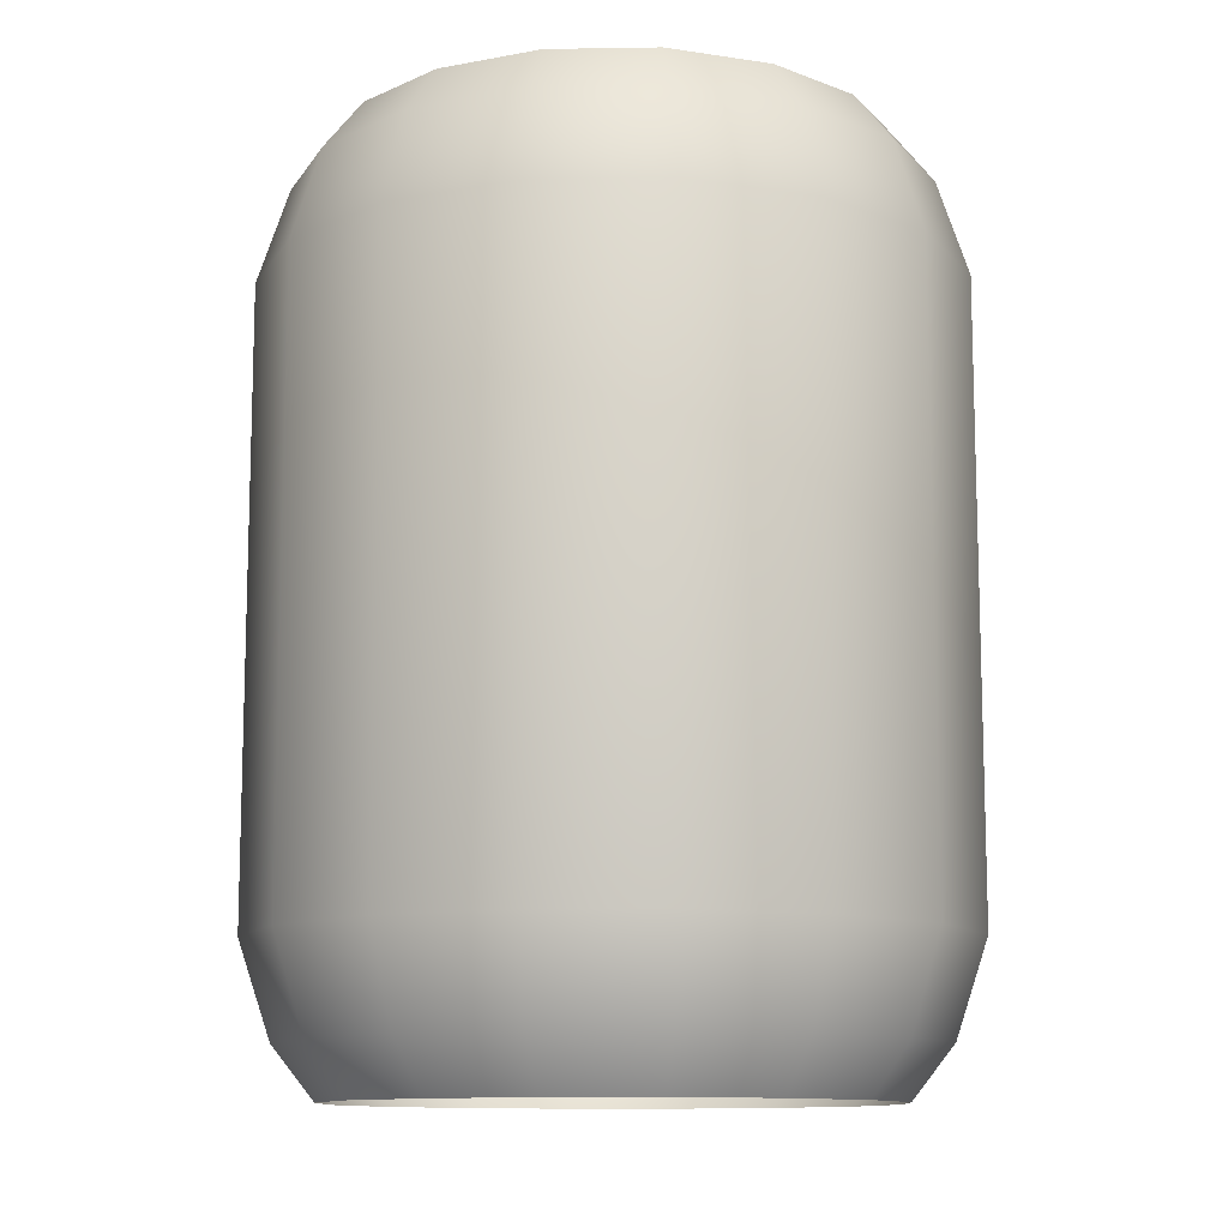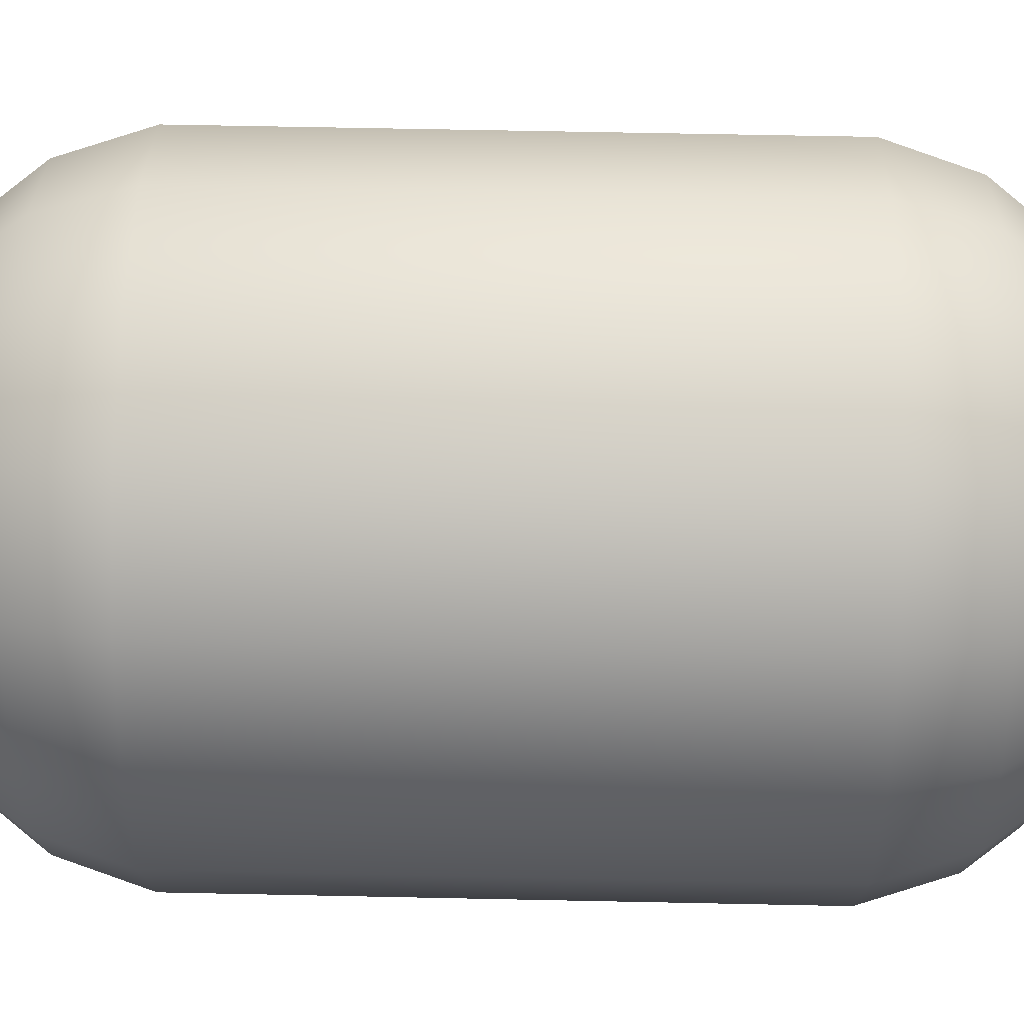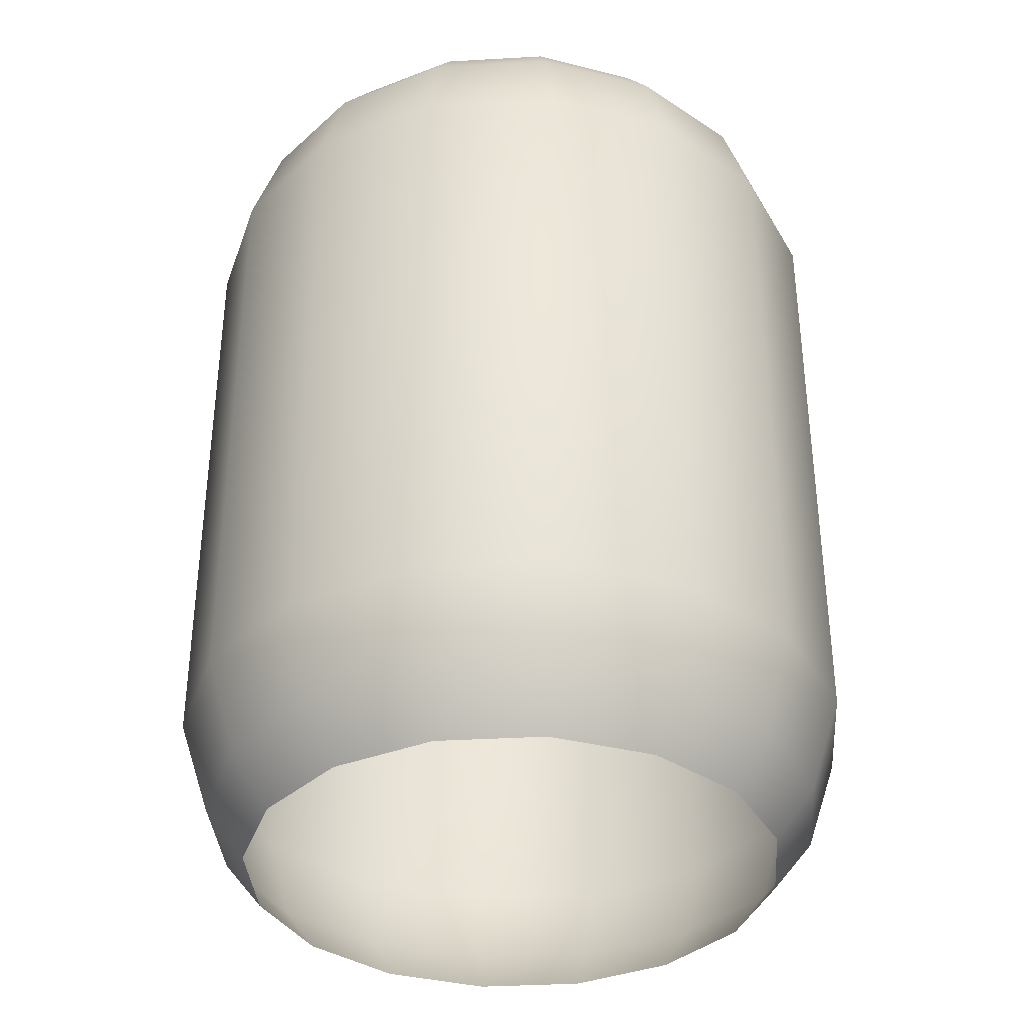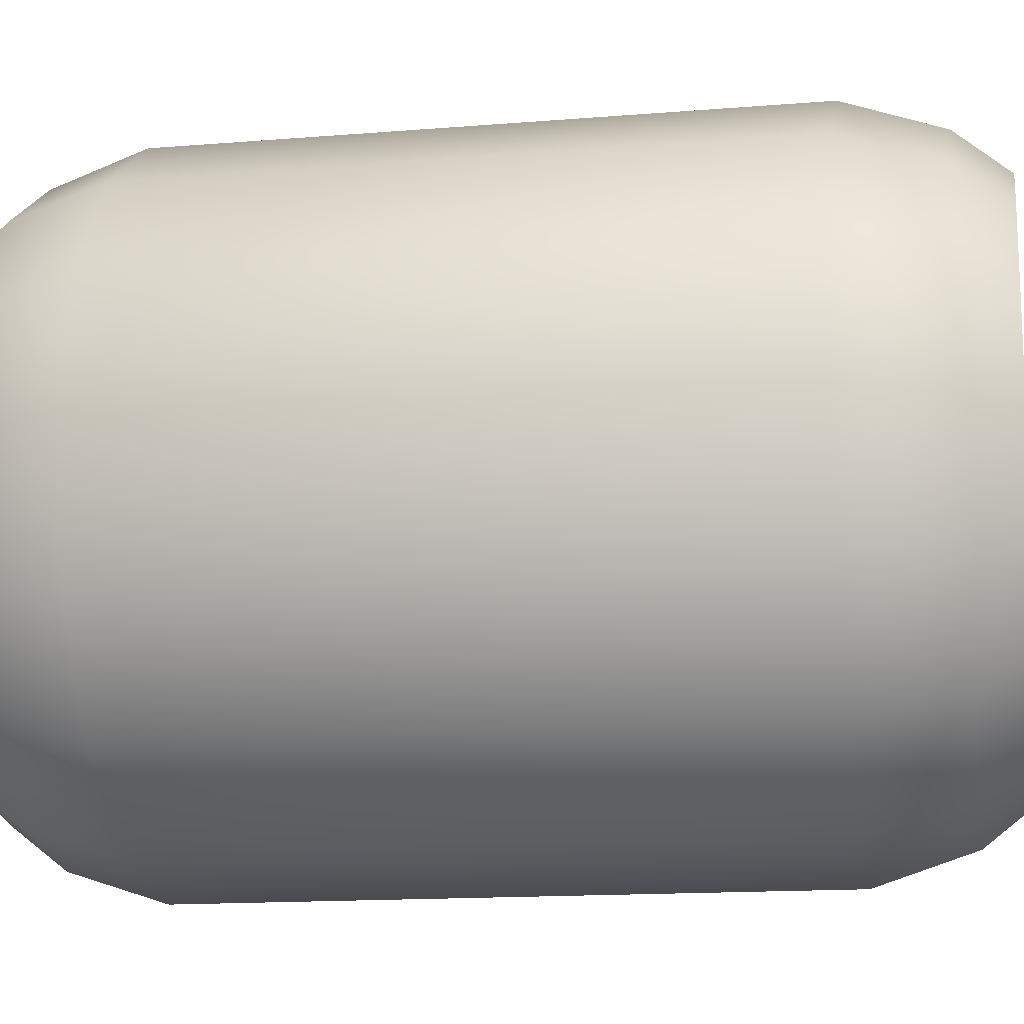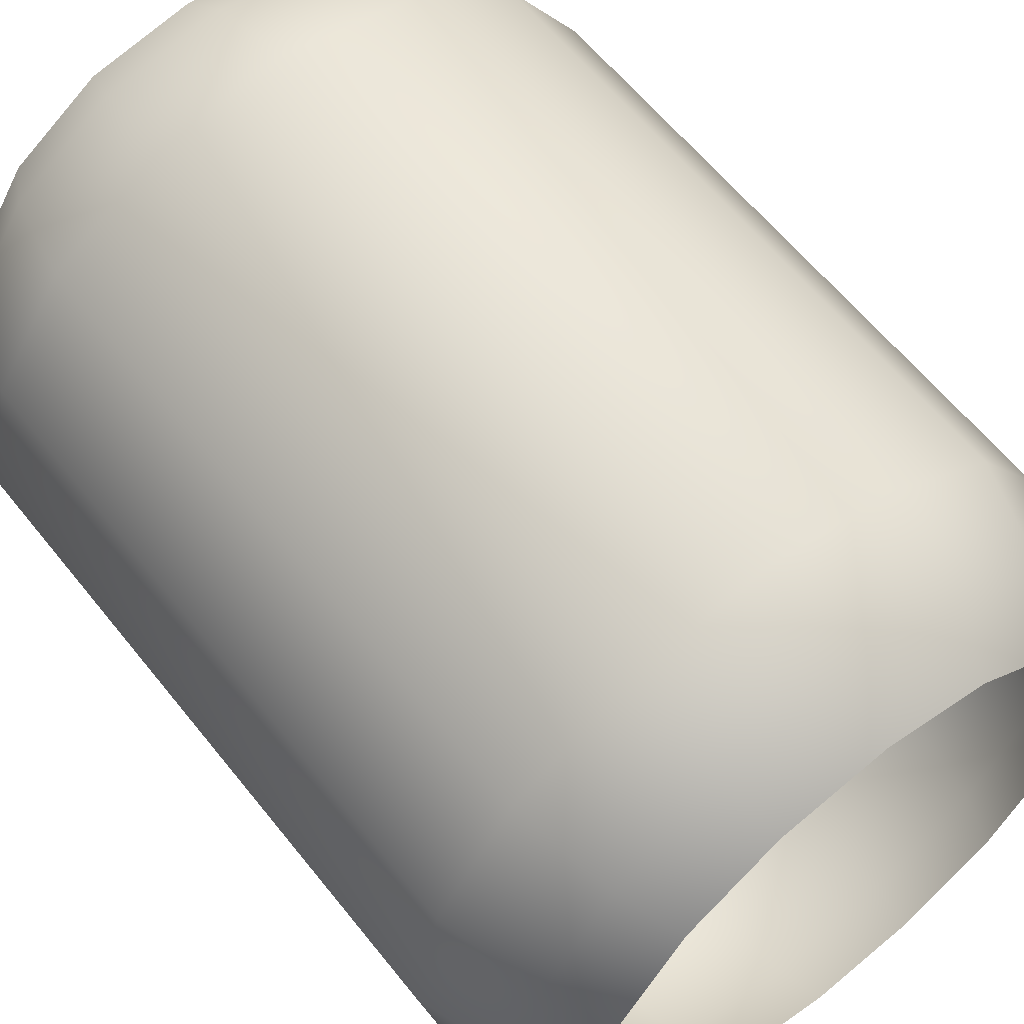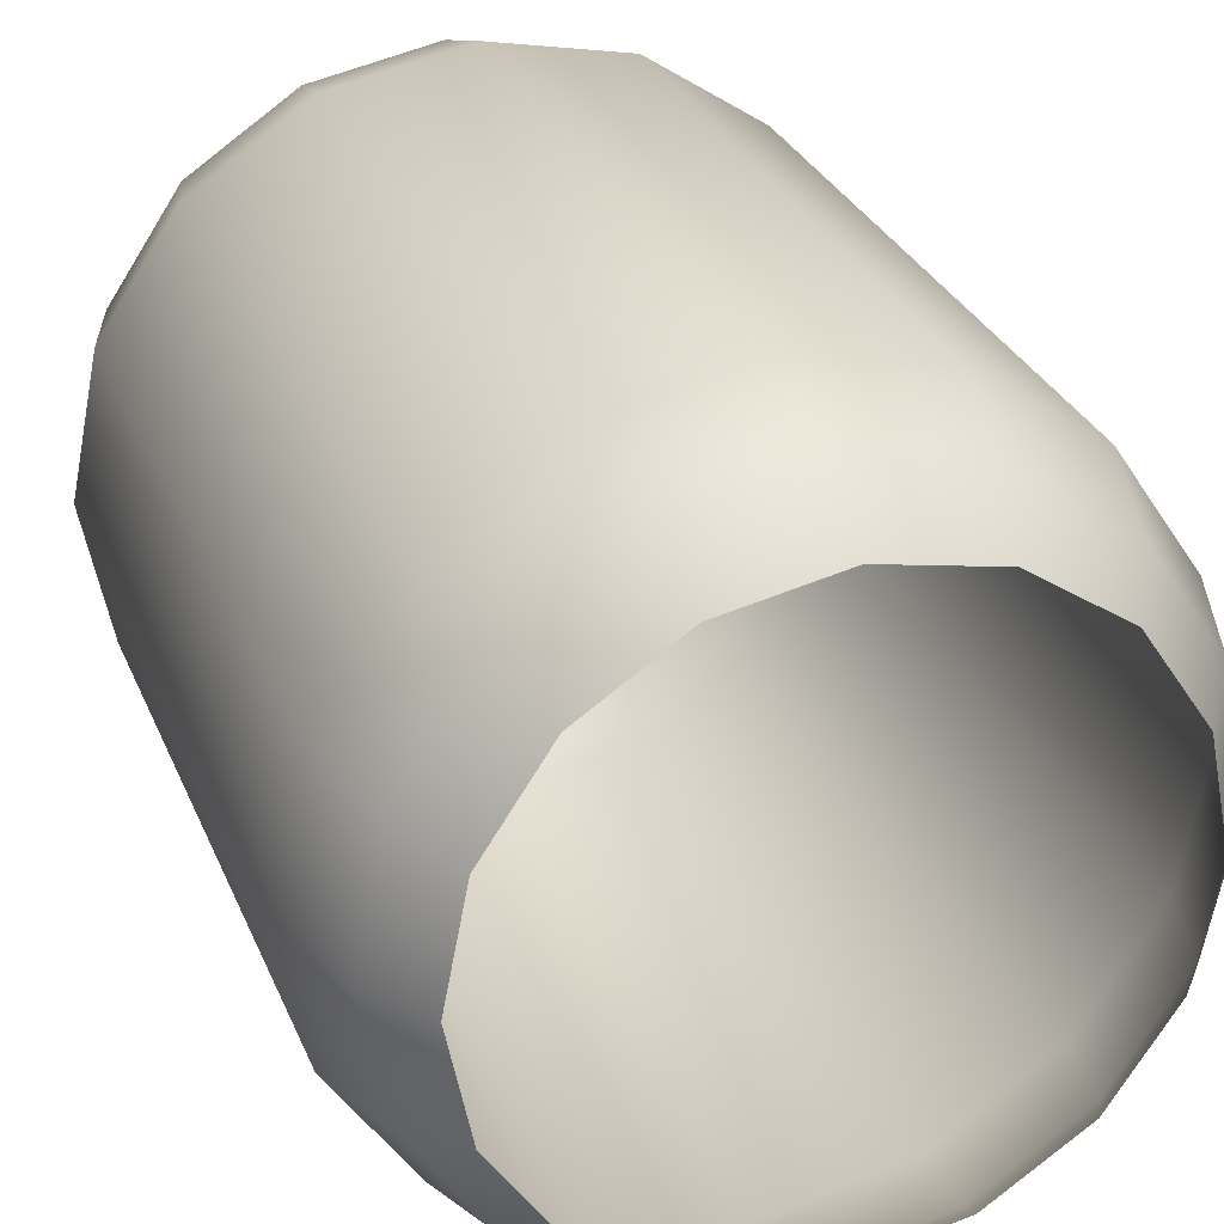
<metadata>
{"format":"obj","ext":"obj","renderer":"f3d","projection":"perspective","resolution":1024,"background":"white","views":[{"elev":-11.3,"azim":170.9,"up":"+Z"},{"elev":63.0,"azim":-88.8,"up":"+Y"},{"elev":-36.4,"azim":150.5,"up":"+Z"},{"elev":-14.5,"azim":100.3,"up":"+Y"},{"elev":60.6,"azim":141.7,"up":"+Y"},{"elev":29.1,"azim":-19.4,"up":"+Y"}]}
</metadata>
<code>
g EnergyCell.002
v 0.06008 -0.145 -0.2022
v 0.05223 -0.1261 -0.2284
v -5.672e-08 -0.1365 -0.2284
v 0.0965 -0.0965 -0.2284
v 0.111 -0.111 -0.2022
v 0.1261 -0.05223 -0.2284
v 0.145 -0.06008 -0.2022
v 0.1365 -4.525e-08 -0.2284
v 0.157 -5.032e-08 -0.2022
v 0.1261 0.05223 -0.2284
v 0.1595 -0.06605 -0.1546
v 0.145 0.06008 -0.2022
v 0.0965 0.0965 -0.2284
v 0.1726 -5.418e-08 -0.1546
v 0.111 0.111 -0.2022
v 0.05223 0.1261 -0.2284
v 0.1595 0.06605 -0.1546
v 0.06008 0.145 -0.2022
v -1.226e-08 0.1365 -0.2284
v -4.961e-09 0.157 -0.2022
v 0.122 0.122 -0.1546
v 0.06605 0.1595 -0.1546
v 4.783e-09 0.1726 -0.1546
v 5.146e-08 0.1726 0.1546
v 0.06605 0.1595 0.1546
v 5.611e-08 0.157 0.2022
v 0.122 0.122 0.1546
v 0.06008 0.145 0.2022
v 5.672e-08 0.1365 0.2284
v 0.05223 0.1261 0.2284
v 0.111 0.111 0.2022
v 0.0965 0.0965 0.2284
v 0.1595 0.06605 0.1546
v 0.145 0.06008 0.2022
v 0.1261 0.05223 0.2284
v 0.1726 -5.418e-08 0.1546
v 0.157 -5.032e-08 0.2022
v 0.1365 -4.525e-08 0.2284
v 0.1595 -0.06605 0.1546
v 0.145 -0.06008 0.2022
v 0.111 -0.111 0.2022
v 0.1261 -0.05223 0.2284
v 0.0965 -0.0965 0.2284
v 0.05223 -0.1261 0.2284
v 0.122 -0.122 -0.1546
v 0.122 -0.122 0.1546
v 0.06605 -0.1595 -0.1546
v 0.06008 -0.145 0.2022
v 1.226e-08 -0.1365 0.2284
v 0.06605 -0.1595 0.1546
v -5.146e-08 -0.1726 -0.1546
v -4.783e-09 -0.1726 0.1546
v 4.961e-09 -0.157 0.2022
v -0.06008 -0.145 0.2022
v -0.05223 -0.1261 0.2284
v -0.0965 -0.0965 0.2284
v -0.111 -0.111 0.2022
v -0.1261 -0.05223 0.2284
v -0.06605 -0.1595 0.1546
v -5.611e-08 -0.157 -0.2022
v -0.06008 -0.145 -0.2022
v -0.05223 -0.1261 -0.2284
v -0.111 -0.111 -0.2022
v -0.0965 -0.0965 -0.2284
v -0.1261 -0.05223 -0.2284
v -0.06605 -0.1595 -0.1546
v -0.122 -0.122 -0.1546
v -0.145 -0.06008 -0.2022
v -0.1365 -7.847e-10 -0.2284
v -0.122 -0.122 0.1546
v -0.1595 -0.06605 -0.1546
v -0.157 8.309e-10 -0.2022
v -0.1261 0.05223 -0.2284
v -0.1595 -0.06605 0.1546
v -0.145 0.06008 -0.2022
v -0.0965 0.0965 -0.2284
v -0.1726 2.058e-09 -0.1546
v -0.111 0.111 -0.2022
v -0.05223 0.1261 -0.2284
v -0.1595 0.06605 -0.1546
v -0.06008 0.145 -0.2022
v -1.226e-08 0.1365 -0.2284
v -4.961e-09 0.157 -0.2022
v -0.122 0.122 -0.1546
v -0.06605 0.1595 -0.1546
v 4.783e-09 0.1726 -0.1546
v -0.1726 2.058e-09 0.1546
v -0.1595 0.06605 0.1546
v -0.06605 0.1595 0.1546
v 5.146e-08 0.1726 0.1546
v 5.611e-08 0.157 0.2022
v -0.122 0.122 0.1546
v -0.06008 0.145 0.2022
v 5.672e-08 0.1365 0.2284
v -0.05223 0.1261 0.2284
v -0.111 0.111 0.2022
v -0.0965 0.0965 0.2284
v -0.145 0.06008 0.2022
v -0.1261 0.05223 0.2284
v -0.157 8.309e-10 0.2022
v -0.1365 -7.847e-10 0.2284
v -0.145 -0.06008 0.2022
g EnergyCell.002_0
f 3 2 1
f 2 4 1
f 4 5 1
f 4 6 5
f 6 7 5
f 6 8 7
f 8 9 7
f 8 10 9
f 5 7 11
f 7 9 11
f 10 12 9
f 10 13 12
f 9 14 11
f 9 12 14
f 13 15 12
f 13 16 15
f 12 17 14
f 12 15 17
f 16 18 15
f 16 19 18
f 19 20 18
f 15 18 21
f 15 21 17
f 18 20 22
f 18 22 21
f 20 23 22
f 22 23 24
f 25 22 24
f 21 22 25
f 25 24 26
f 17 21 27
f 27 21 25
f 28 25 26
f 27 25 28
f 28 26 29
f 30 28 29
f 31 28 30
f 31 27 28
f 32 31 30
f 33 17 27
f 33 27 31
f 14 17 33
f 34 31 32
f 34 33 31
f 35 34 32
f 36 14 33
f 36 33 34
f 11 14 36
f 37 34 35
f 37 36 34
f 38 37 35
f 39 11 36
f 39 36 37
f 40 37 38
f 40 39 37
f 40 41 39
f 42 40 38
f 41 40 42
f 43 41 42
f 43 44 41
f 45 11 39
f 45 5 11
f 46 45 39
f 41 46 39
f 5 45 47
f 47 45 46
f 1 5 47
f 44 48 41
f 44 49 48
f 50 46 41
f 50 47 46
f 48 50 41
f 1 47 51
f 51 47 50
f 52 50 48
f 52 51 50
f 49 53 48
f 53 52 48
f 53 49 54
f 53 54 52
f 49 55 54
f 55 56 54
f 56 57 54
f 56 58 57
f 54 59 52
f 54 57 59
f 60 1 51
f 60 3 1
f 3 60 61
f 60 51 61
f 62 3 61
f 62 61 63
f 64 62 63
f 64 63 65
f 66 51 52
f 51 66 61
f 59 66 52
f 61 66 63
f 67 66 59
f 66 67 63
f 63 68 65
f 65 68 69
f 70 67 59
f 57 70 59
f 63 67 71
f 68 63 71
f 71 67 70
f 68 72 69
f 68 71 72
f 69 72 73
f 70 57 74
f 74 71 70
f 72 75 73
f 73 75 76
f 71 77 72
f 77 71 74
f 72 77 75
f 75 78 76
f 76 78 79
f 77 80 75
f 75 80 78
f 78 81 79
f 79 81 82
f 81 83 82
f 78 84 81
f 80 84 78
f 81 85 83
f 84 85 81
f 85 86 83
f 80 77 87
f 87 77 74
f 84 80 88
f 88 80 87
f 86 85 89
f 90 86 89
f 91 90 89
f 85 84 92
f 89 85 92
f 92 84 88
f 93 91 89
f 93 89 92
f 94 91 93
f 95 94 93
f 96 93 92
f 95 93 96
f 96 92 88
f 97 95 96
f 98 96 88
f 97 96 98
f 98 88 87
f 99 97 98
f 100 98 87
f 99 98 100
f 100 87 74
f 101 99 100
f 102 100 74
f 101 100 102
f 57 102 74
f 58 101 102
f 58 102 57

</code>
